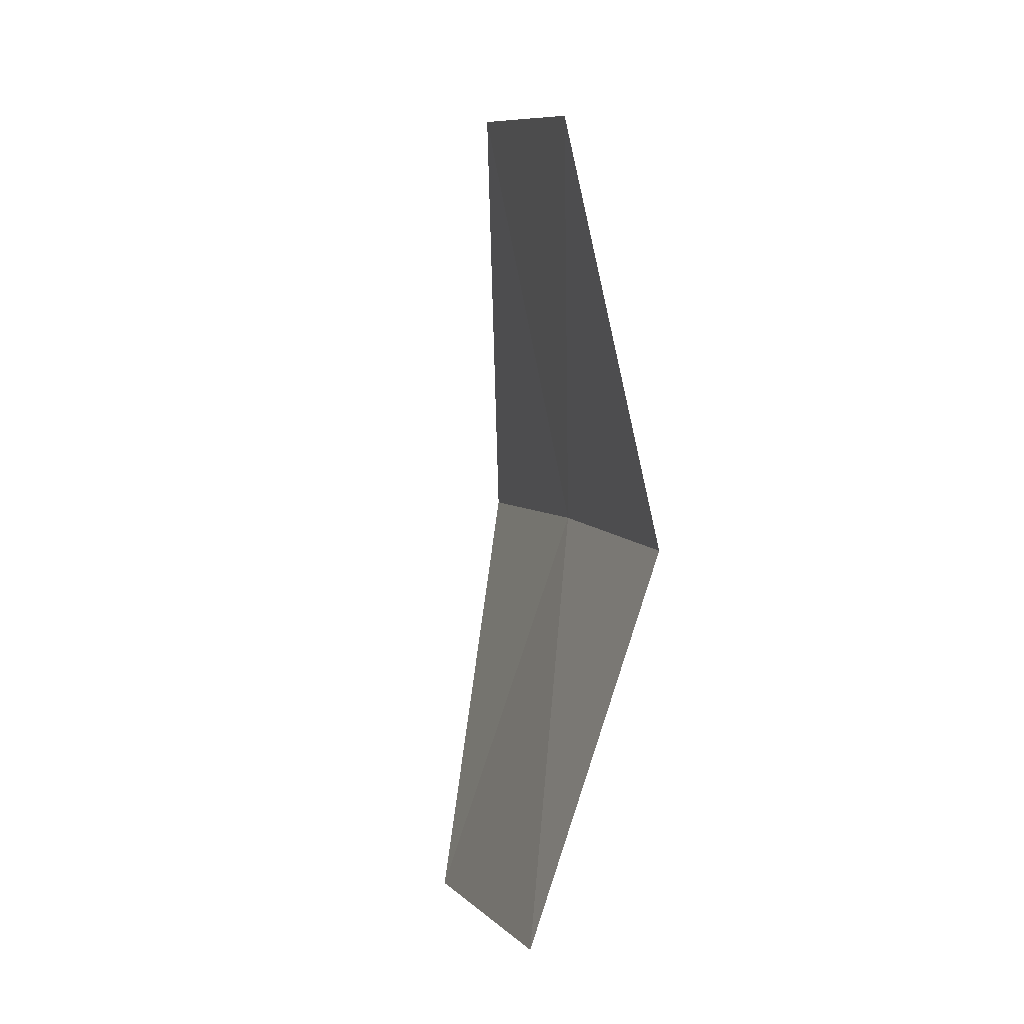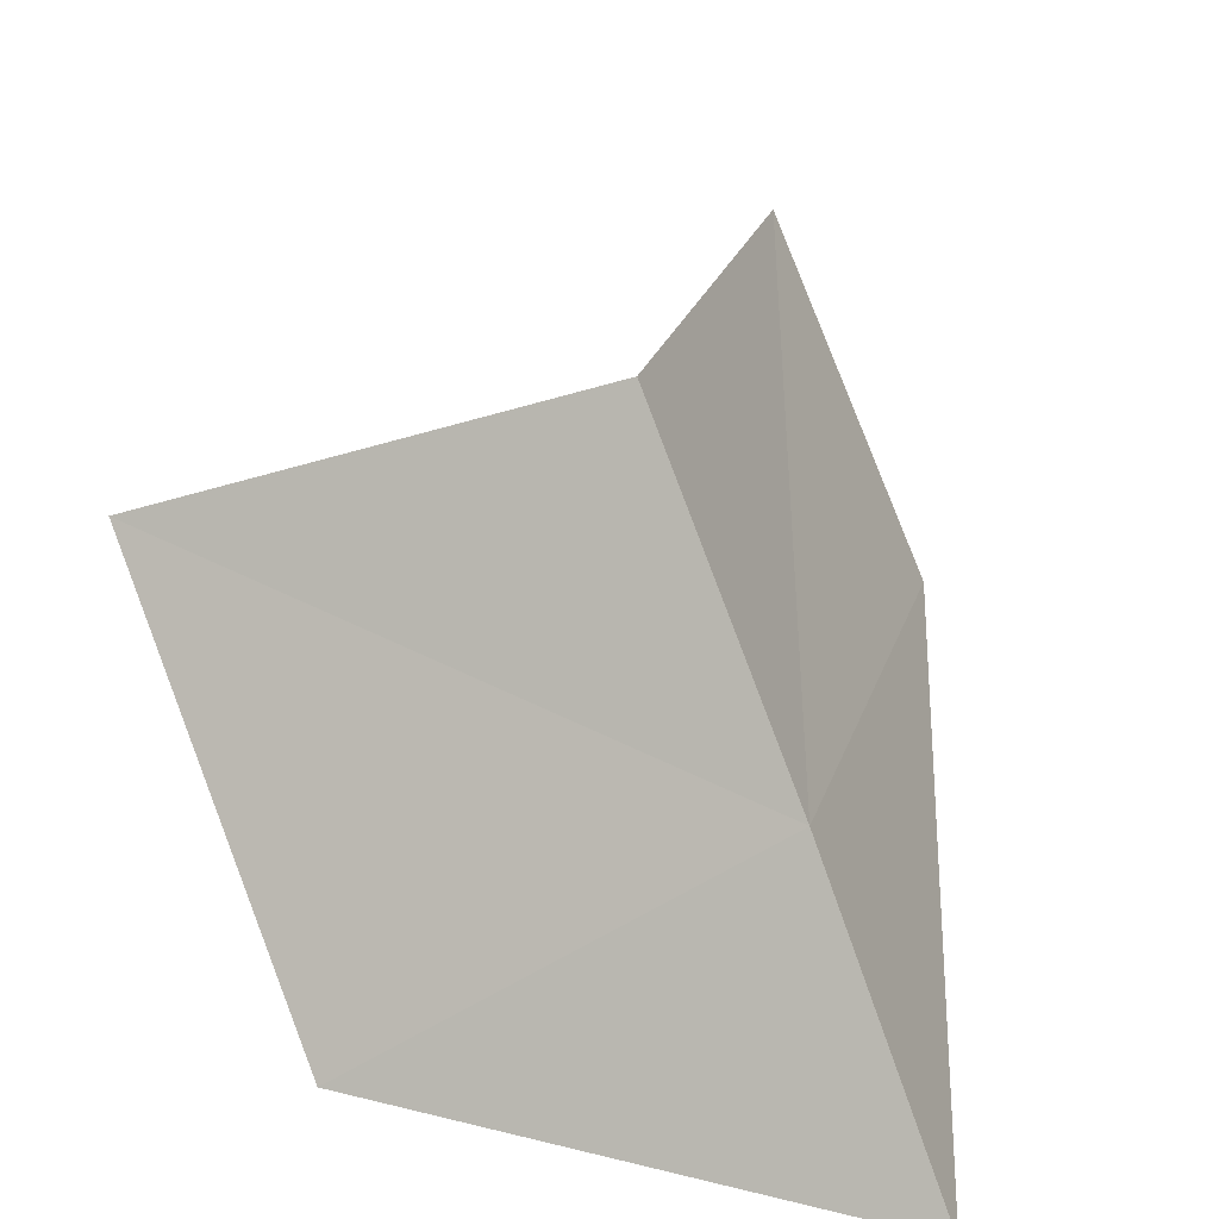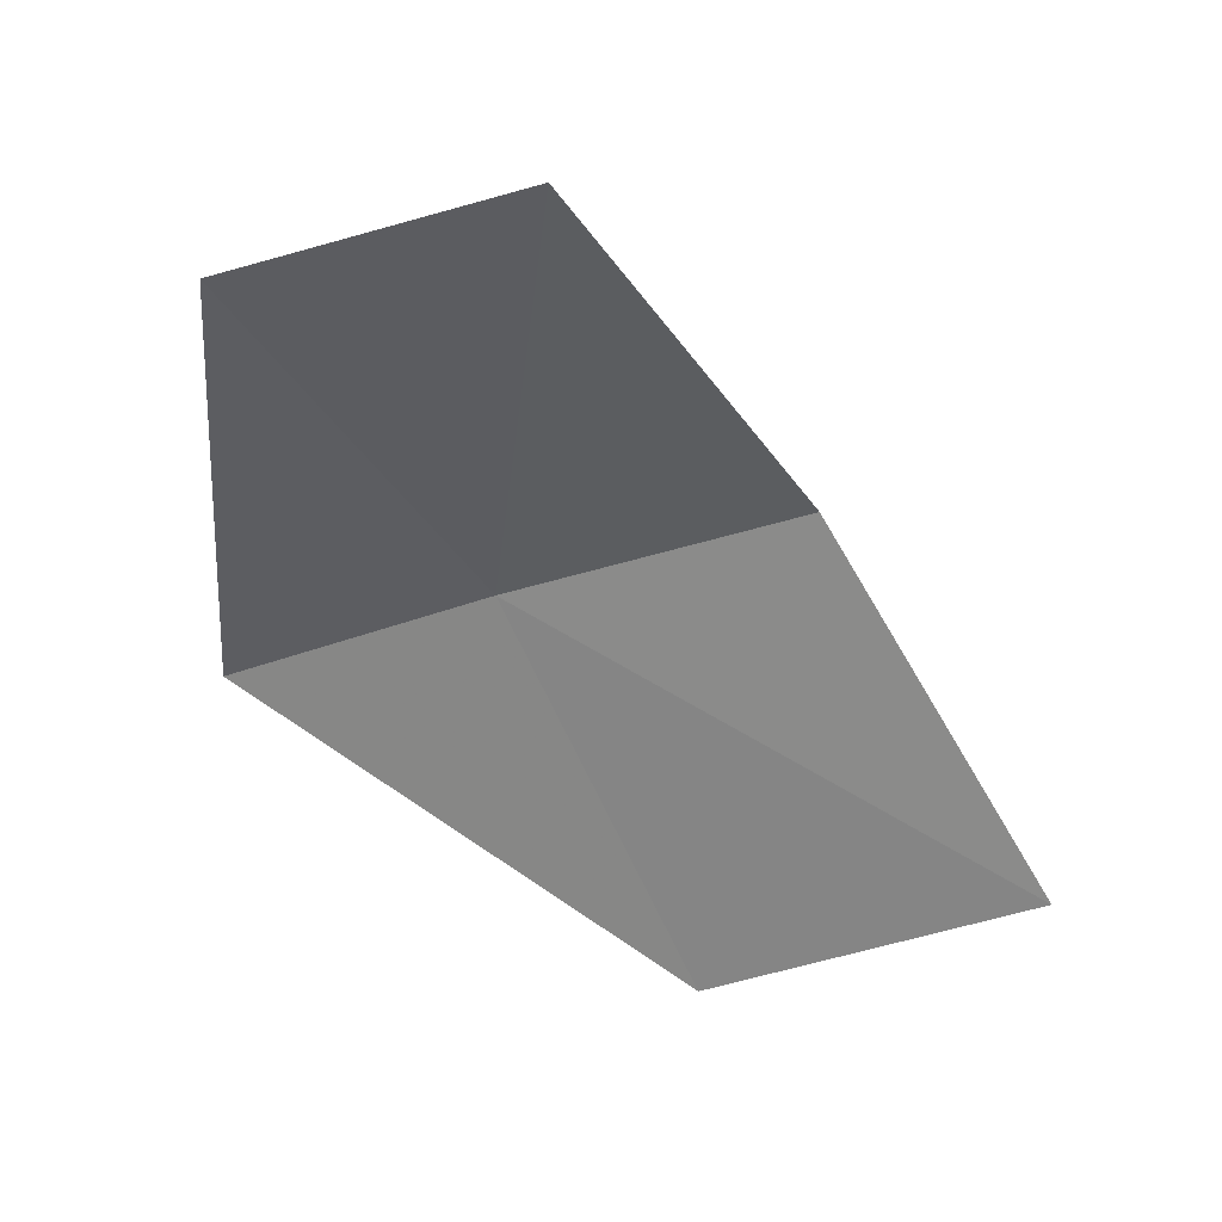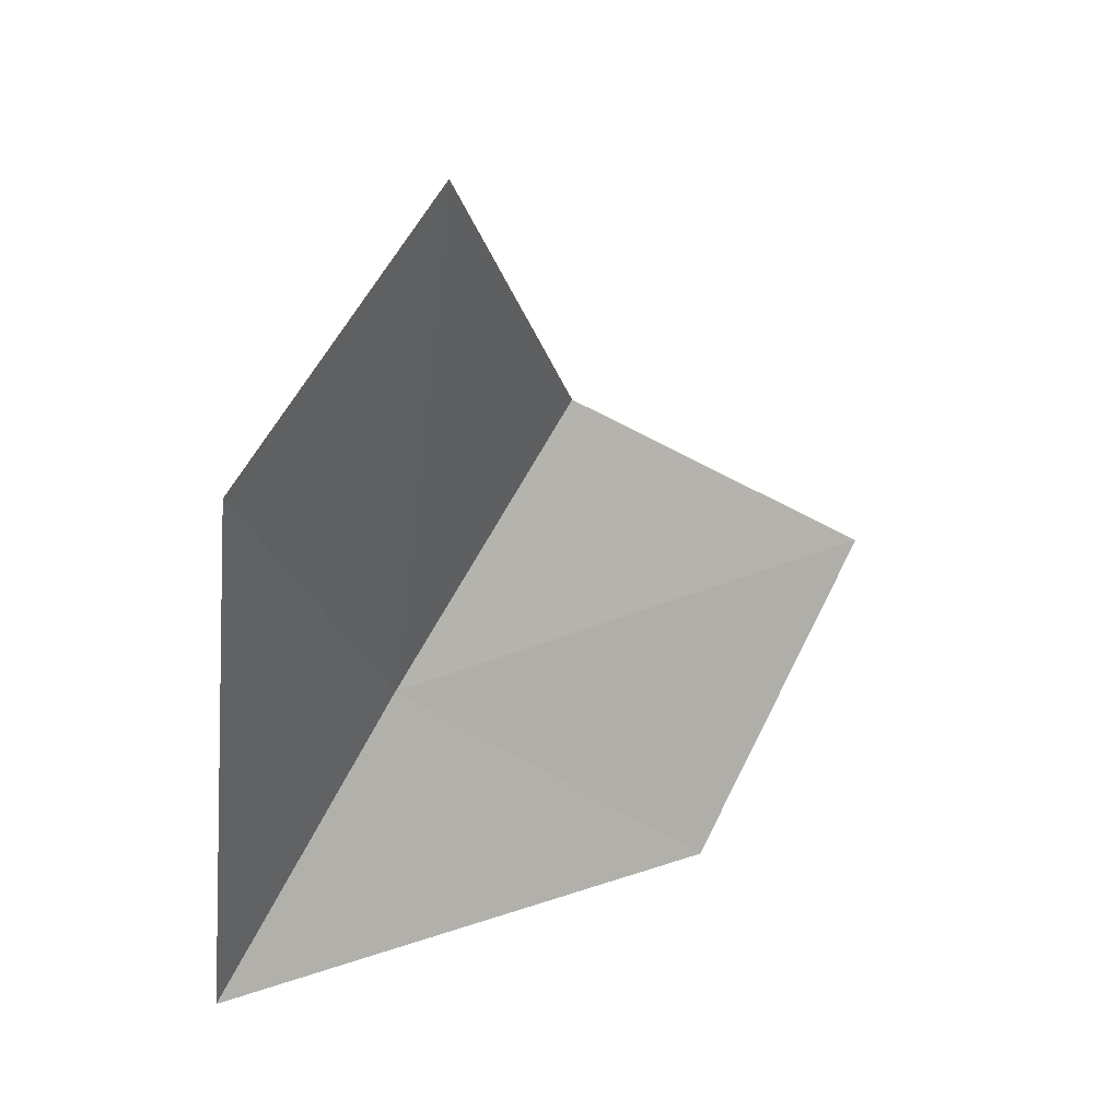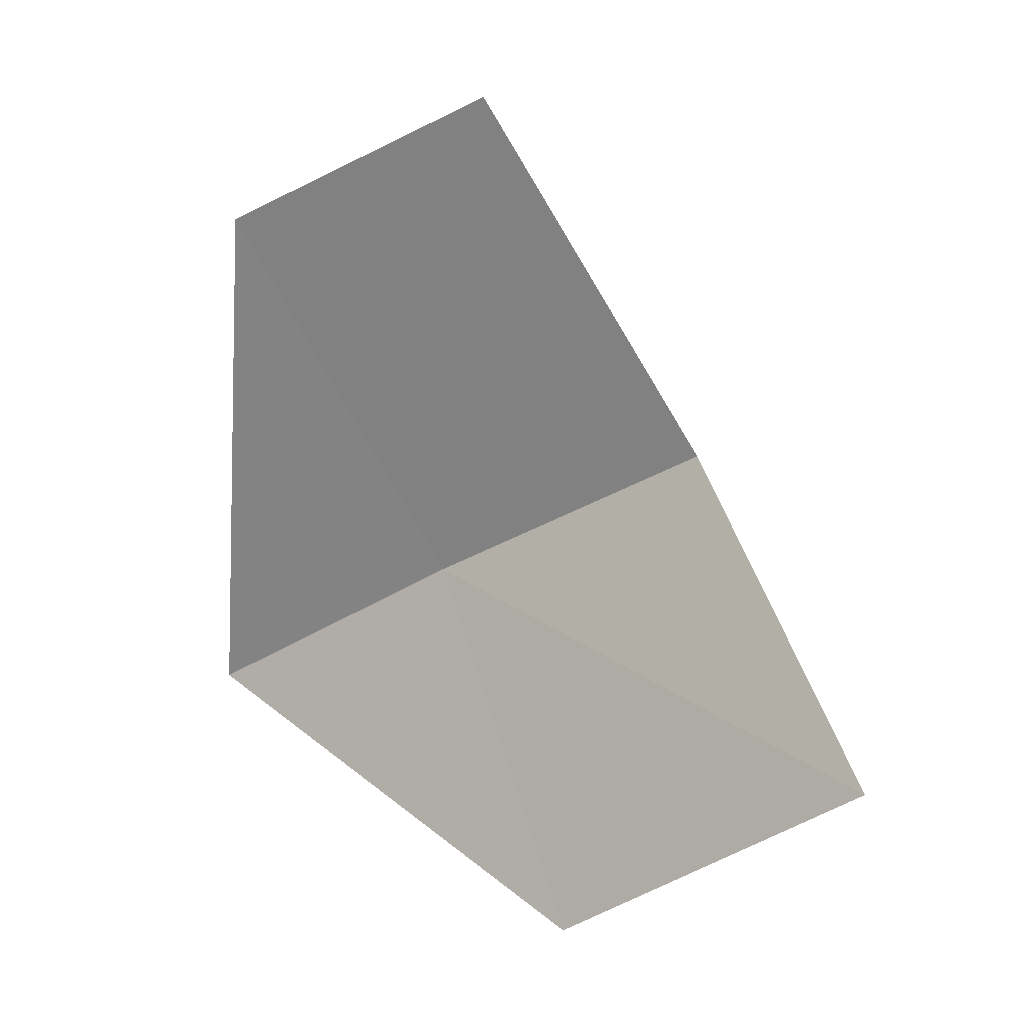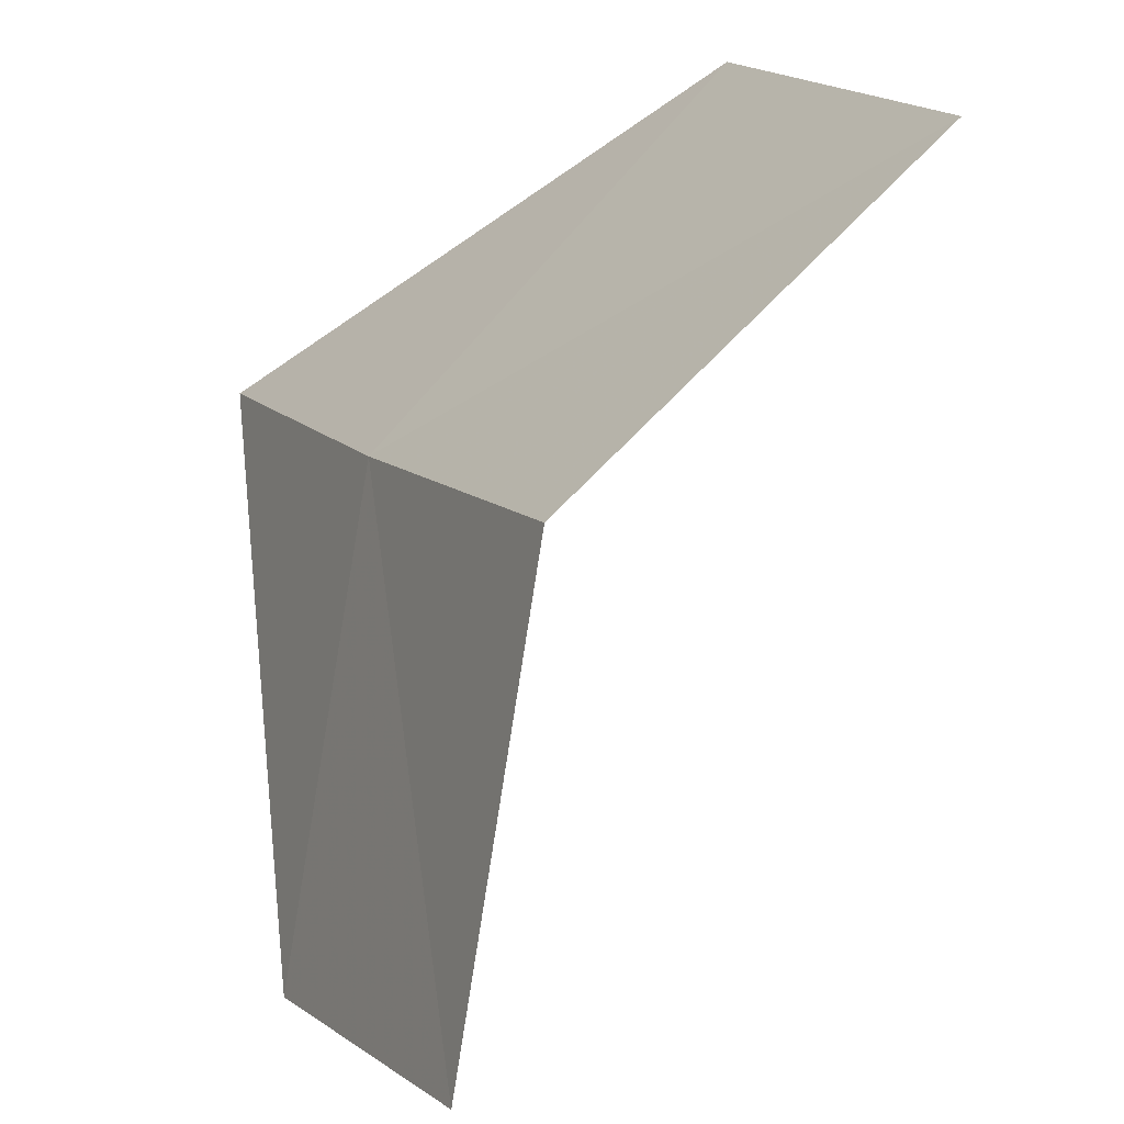
<metadata>
{"format":"obj","ext":"obj","renderer":"f3d","projection":"perspective","resolution":1024,"background":"white","views":[{"elev":37.2,"azim":136.4,"up":"+Z"},{"elev":53.9,"azim":-174.8,"up":"+Y"},{"elev":49.5,"azim":73.2,"up":"+Z"},{"elev":37.9,"azim":7.6,"up":"+Z"},{"elev":20.9,"azim":86.2,"up":"+Z"},{"elev":67.1,"azim":-1.6,"up":"+Y"}]}
</metadata>
<code>
v -41.08 -36.18 59.97
v -40.44 -34.97 60.78
v -39.08 -34.39 59.66
v -39.71 -35.67 58.62
v -41.69 -37.36 59.12
v -40.8 -35.98 62.46
v -41.47 -37.2 61.74
f 1 2 3
f 1 3 4
f 1 4 5
f 1 6 2
f 1 7 6
f 1 5 7

</code>
